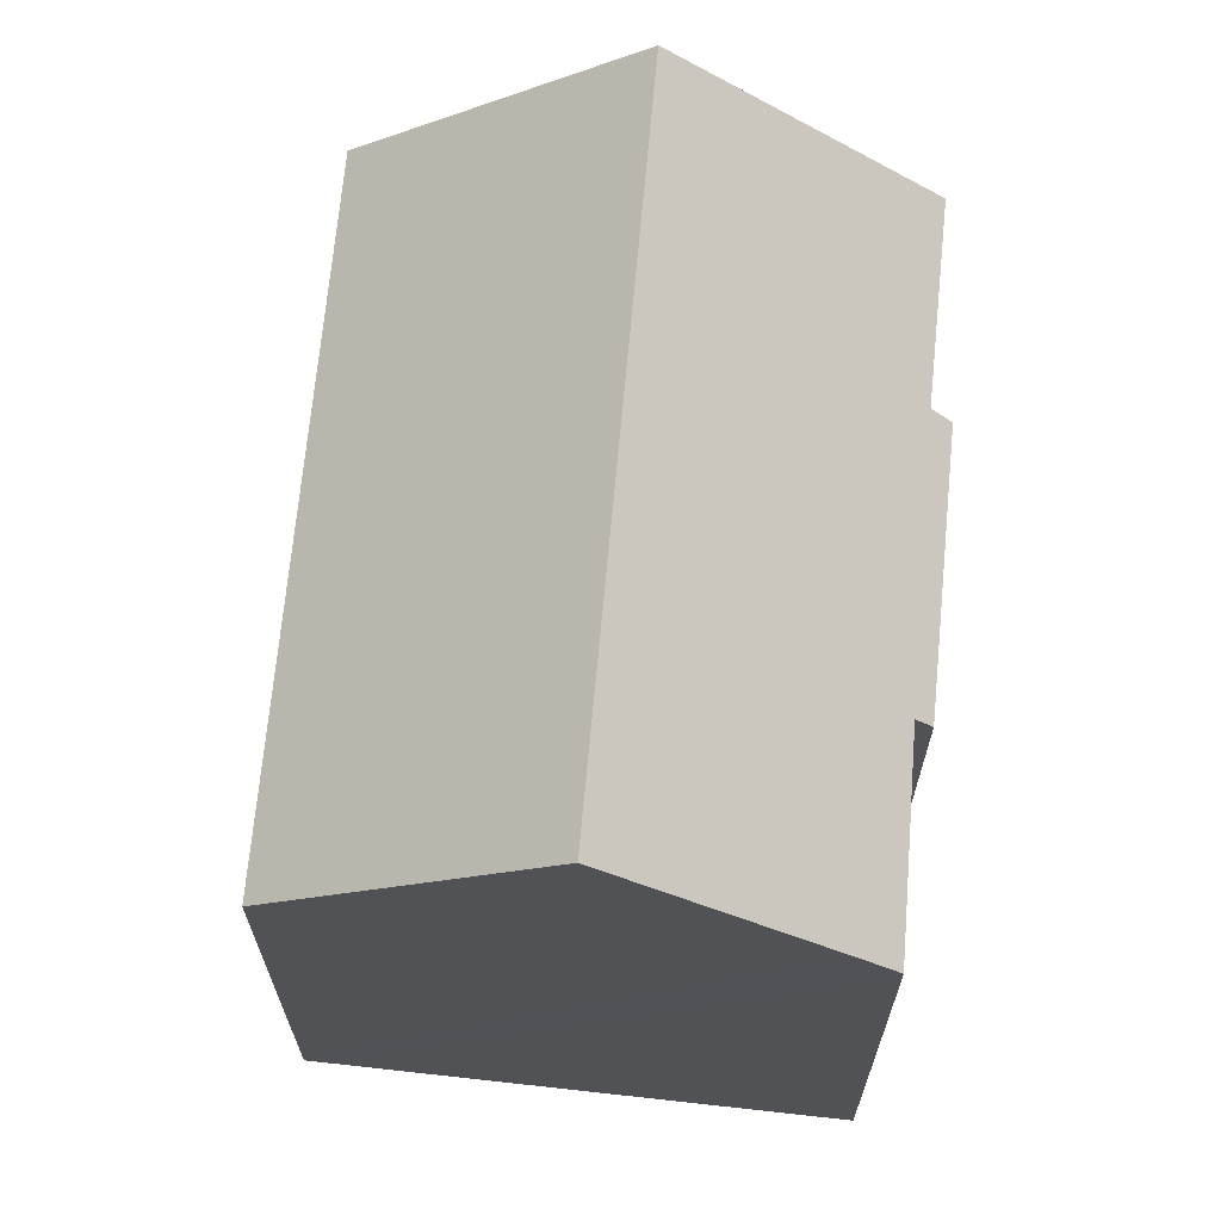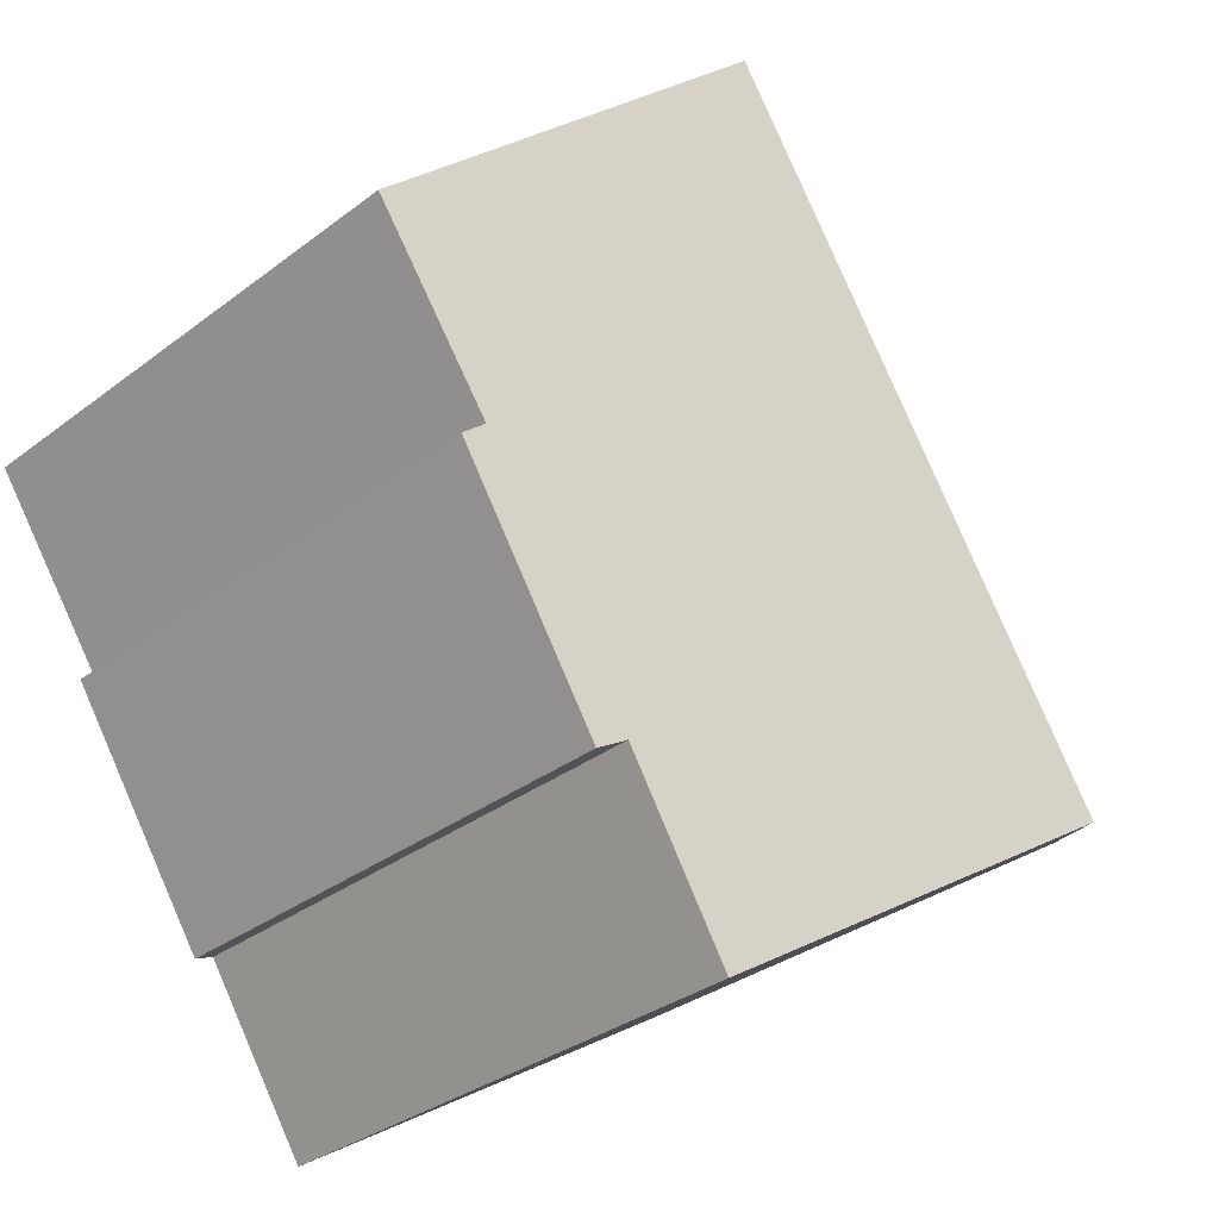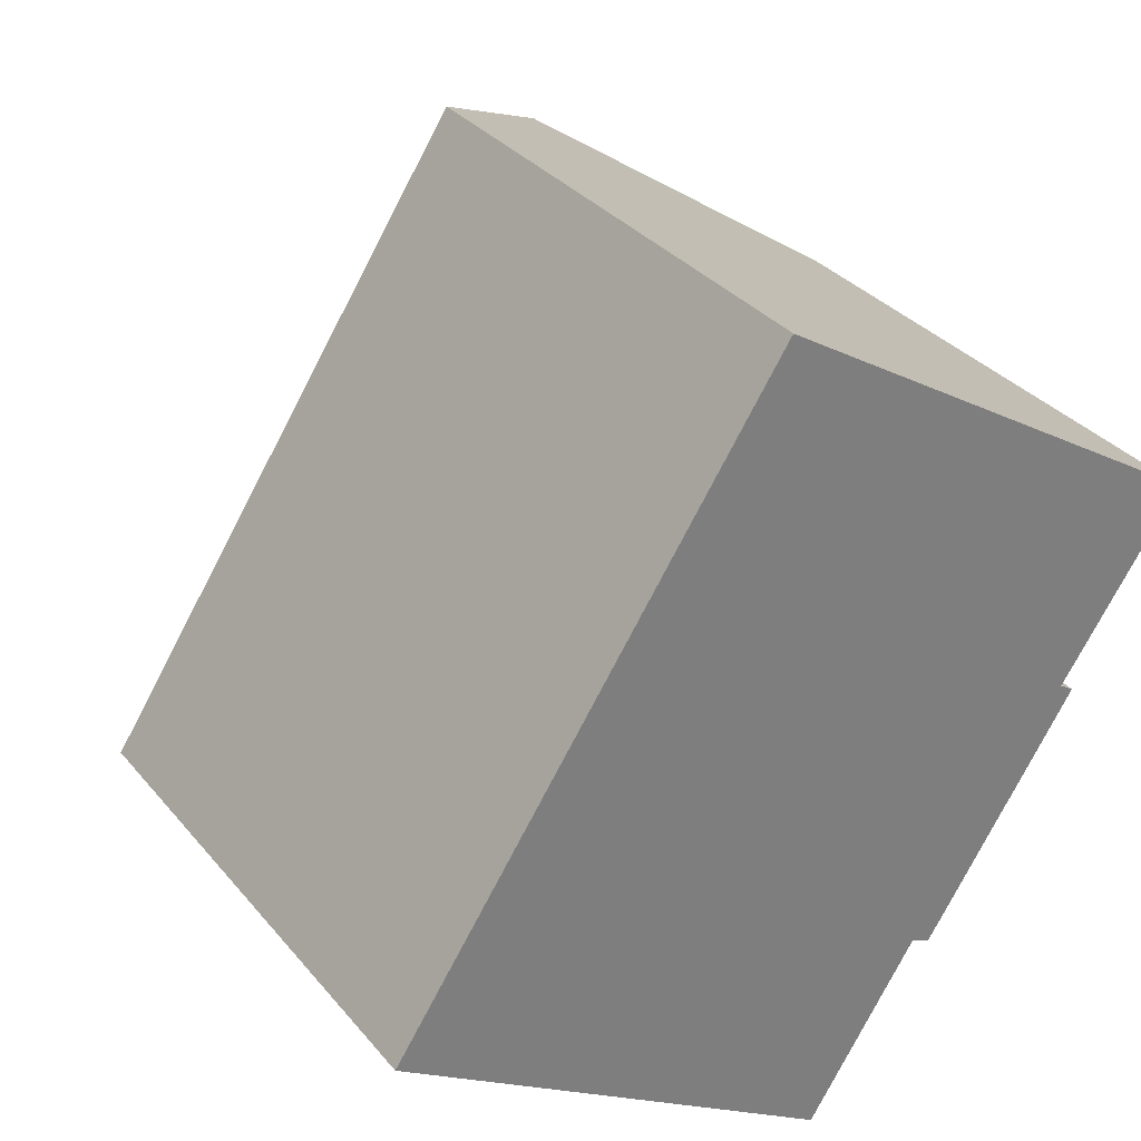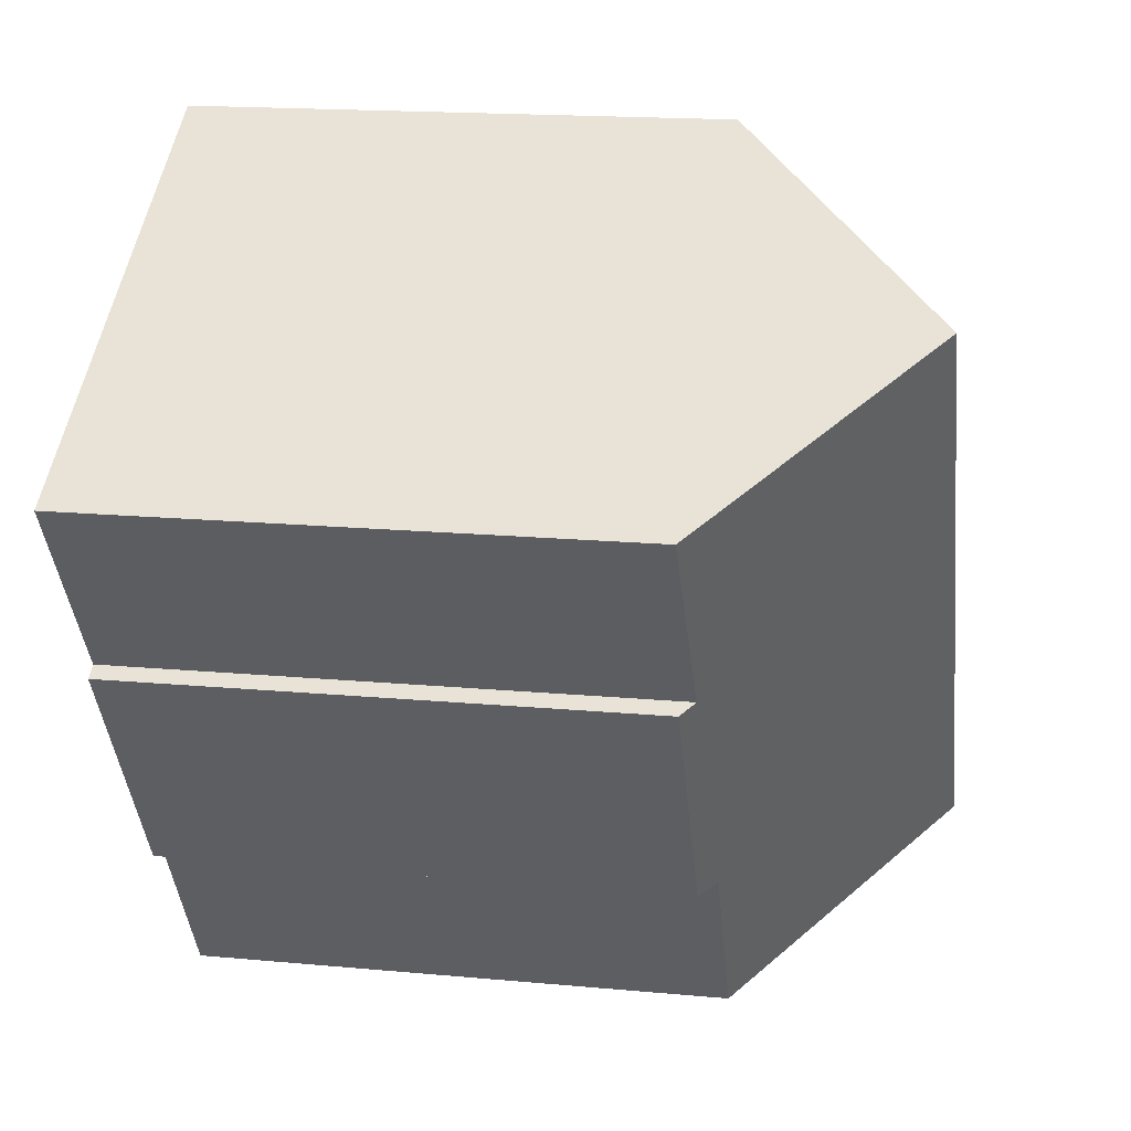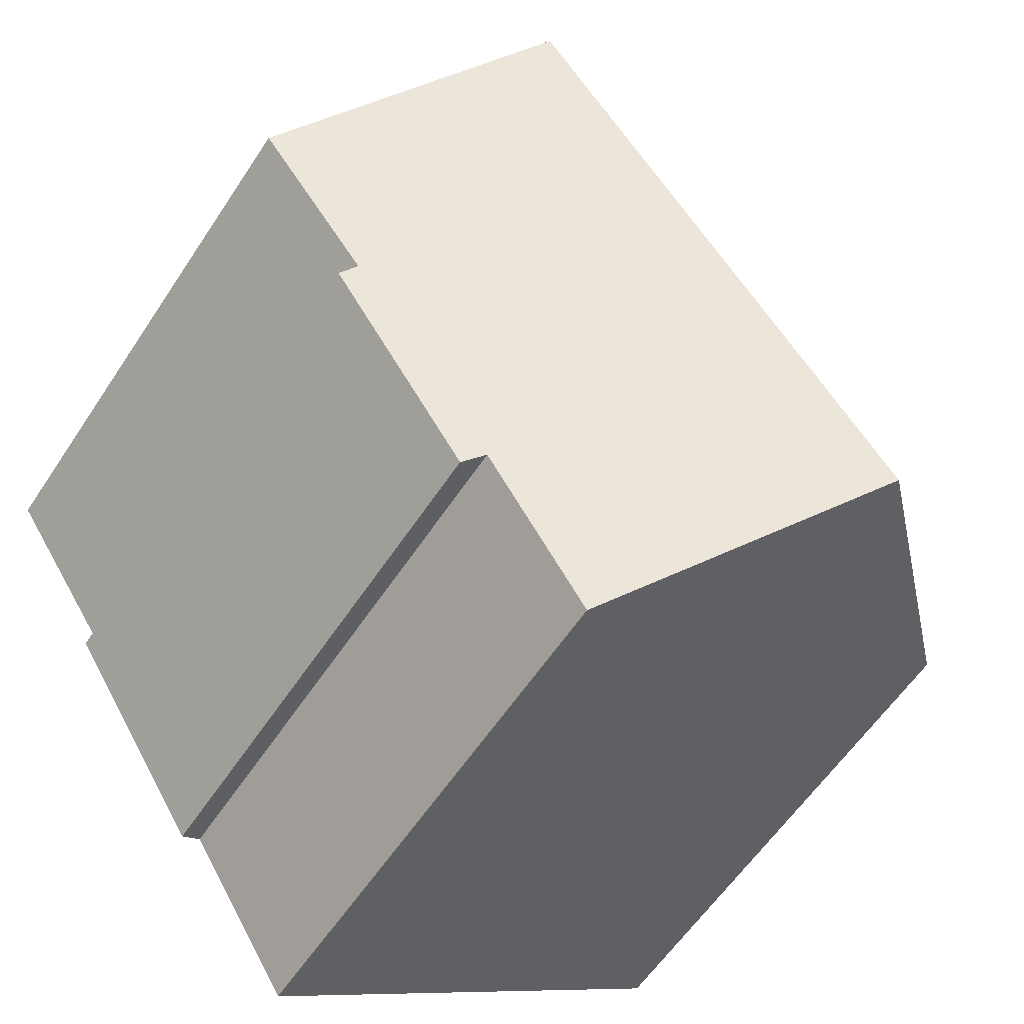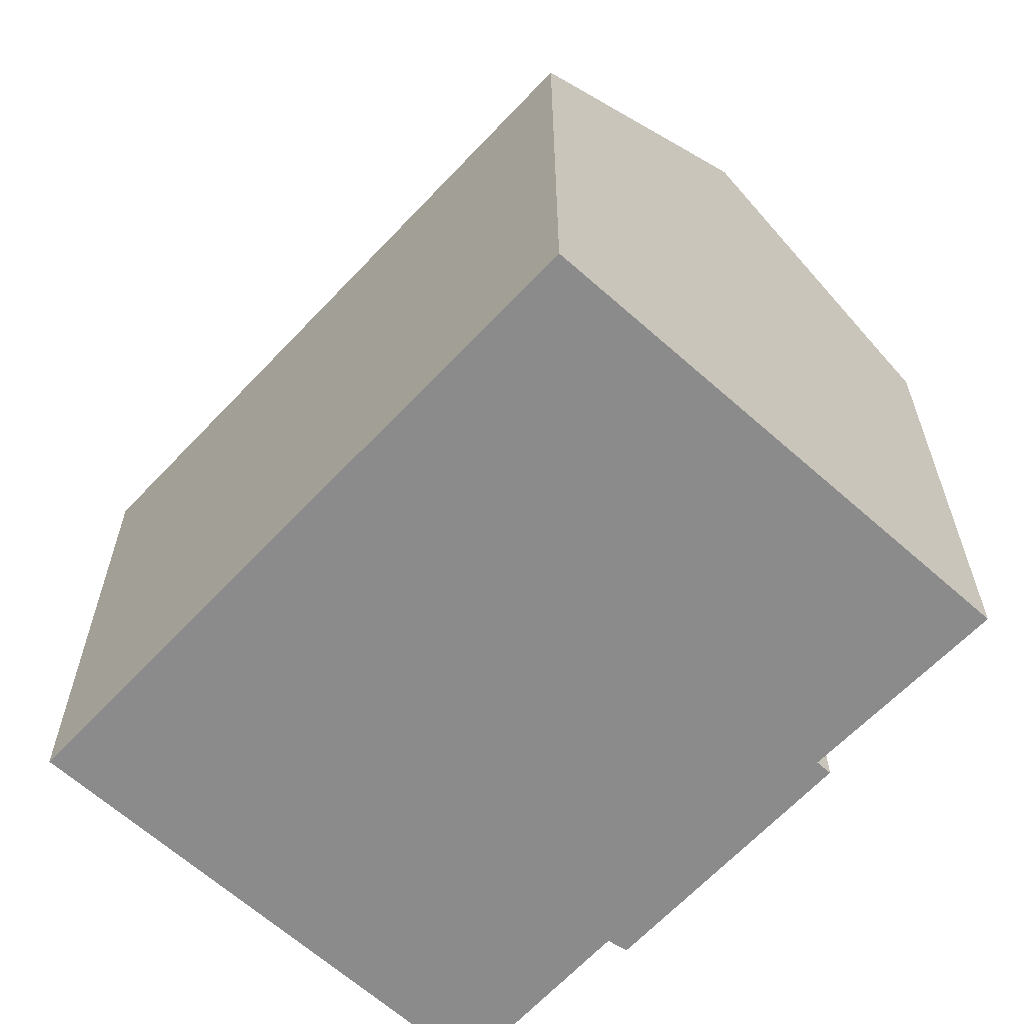
<metadata>
{"format":"obj","ext":"obj","renderer":"f3d","projection":"perspective","resolution":1024,"background":"white","views":[{"elev":68.5,"azim":38.4,"up":"+Y"},{"elev":-31.8,"azim":137.0,"up":"+Z"},{"elev":32.3,"azim":-32.7,"up":"+Z"},{"elev":16.8,"azim":100.7,"up":"+Z"},{"elev":-58.6,"azim":146.9,"up":"+Z"},{"elev":-63.8,"azim":-9.9,"up":"+Y"}]}
</metadata>
<code>
v  6.309 20.62 -3.99
v  15.2 15.04 -3.015
v  12.2 14.99 -7.719
v  16.73 20.62 11.93
v  15.73 14.59 -3.24
v  19.44 15 3.368
v  19.84 14.63 3.123
v  21.87 15.73 8.714
v  22.71 14.94 8.197
v  22.57 15.06 8.278
v  10.41 14.6 15.9
v  0.352 14.93 -0.222
v  0 14.6 8.937e-16
v  10.86 15.03 15.61
v  10.81 14.98 15.65
v  19.84 -1.912e-16 3.123
v  15.73 1.984e-16 -3.24
v  15.2 1.846e-16 -3.015
v  12.2 4.727e-16 -7.719
v  19.44 -2.062e-16 3.368
v  22.71 -5.019e-16 8.197
v  6.309 2.443e-16 -3.99
v  0.352 1.359e-17 -0.222
v  0 0 0
v  10.41 -9.735e-16 15.9
v  10.86 -9.561e-16 15.61
v  10.81 -9.58e-16 15.65
v  16.73 -7.307e-16 11.93
v  21.87 -5.336e-16 8.714
v  22.57 -5.069e-16 8.278
g defaultobject
f 1 2 3
f 2 1 4
f 2 4 5
f 5 4 6
f 5 6 7
f 6 4 8
f 6 8 9
f 9 8 10
f 11 12 13
f 12 11 1
f 1 11 14
f 1 14 4
f 14 11 15
f 16 5 7
f 5 16 17
f 18 3 2
f 3 18 19
f 9 20 6
f 20 9 21
f 5 18 2
f 18 5 17
f 19 1 3
f 1 19 12
f 12 19 13
f 13 19 22
f 13 22 23
f 13 23 24
f 24 11 13
f 11 24 25
f 25 15 11
f 15 25 14
f 14 25 4
f 4 25 8
f 8 25 10
f 10 25 9
f 9 25 21
f 21 25 26
f 26 25 27
f 21 26 28
f 21 28 29
f 21 29 30
f 20 7 6
f 7 20 16
f 23 25 24
f 25 23 22
f 25 22 19
f 25 19 18
f 25 18 27
f 27 18 26
f 26 18 28
f 28 18 17
f 28 17 20
f 20 17 16
f 20 29 28
f 29 20 21
f 29 21 30

</code>
